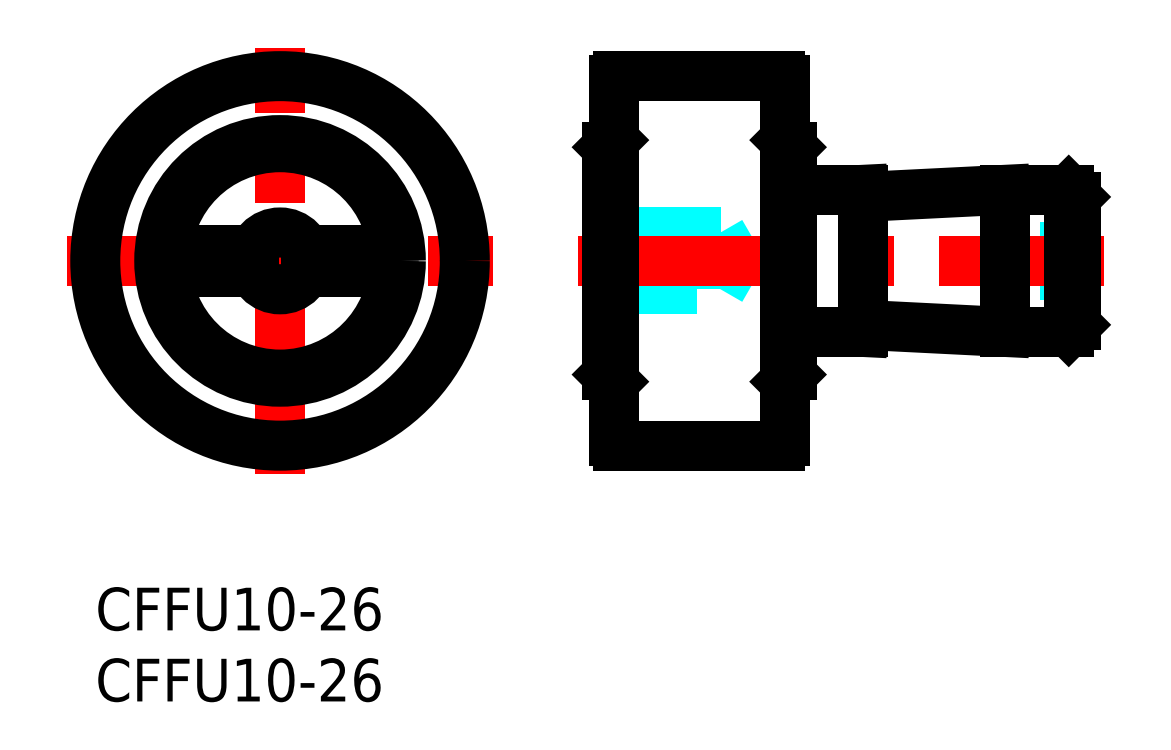
<metadata>
{"format":"dxf","ext":"dxf","renderer":"ezdxf+matplotlib","layout":"modelspace","background":"white","min_lineweight":24,"dpi":150}
</metadata>
<code>
0
SECTION
2
ENTITIES
0
INSERT
8
MSM_CONTINUOUS
2
*U15
10
0
20
0
30
0
0
INSERT
8
MSM_CONTINUOUS
2
*U16
10
0
20
0
30
0
0
LINE
8
MSM_CENTER
10
-2
20
23
30
0
11
28
21
23
31
0
0
LINE
8
MSM_CENTER
10
13
20
8
30
0
11
13
21
38
31
0
0
CIRCLE
8
MSM_CONTINUOUS
10
13
20
23
30
0
40
13
0
CIRCLE
8
MSM_CONTINUOUS
10
13
20
23
30
0
40
8.5
0
CIRCLE
8
MSM_CONTINUOUS
10
13
20
23
30
0
40
8
0
LINE
8
MSM_CONTINUOUS
10
18.5
20
22.25
30
0
11
14.85
21
22.25
31
0
0
LINE
8
MSM_CONTINUOUS
10
11.15
20
22.25
30
0
11
7.5
21
22.25
31
0
0
LINE
8
MSM_CONTINUOUS
10
7.5
20
22.25
30
0
11
7.5
21
23.75
31
0
0
LINE
8
MSM_CONTINUOUS
10
7.5
20
23.75
30
0
11
11.15
21
23.75
31
0
0
LINE
8
MSM_CONTINUOUS
10
14.85
20
23.75
30
0
11
18.5
21
23.75
31
0
0
LINE
8
MSM_CONTINUOUS
10
18.5
20
23.75
30
0
11
18.5
21
22.25
31
0
0
CIRCLE
8
MSM_CONTINUOUS
10
13
20
23
30
0
40
2
0
LINE
8
MSM_DASHED
10
66.5
20
22
30
0
11
69
21
22
31
0
0
LINE
8
MSM_DASHED
10
69
20
24
30
0
11
66.5
21
24
31
0
0
LINE
8
MSM_DASHED
10
65.92
20
23
30
0
11
66.5
21
22
31
0
0
LINE
8
MSM_DASHED
10
66.5
20
24
30
0
11
65.92
21
23
31
0
0
LINE
8
MSM_DASHED
10
66.5
20
24
30
0
11
66.5
21
22
31
0
0
LINE
8
MSM_DASHED
10
45.15
20
23
30
0
11
44
21
25
31
0
0
LINE
8
MSM_DASHED
10
44
20
21
30
0
11
45.15
21
23
31
0
0
LINE
8
MSM_DASHED
10
36
20
21
30
0
11
44
21
21
31
0
0
LINE
8
MSM_DASHED
10
44
20
25
30
0
11
36
21
25
31
0
0
LINE
8
MSM_DASHED
10
44
20
25
30
0
11
44
21
21
31
0
0
LINE
8
MSM_DASHED
10
38.2
20
23.75
30
0
11
36
21
23.75
31
0
0
LINE
8
MSM_DASHED
10
38.2
20
22.25
30
0
11
36
21
22.25
31
0
0
LINE
8
MSM_DASHED
10
38.2
20
23.75
30
0
11
38.2
21
22.25
31
0
0
LINE
8
MSM_CENTER
10
34
20
23
30
0
11
71
21
23
31
0
0
ARC
8
MSM_CONTINUOUS
10
54.26
20
18.24
30
0
40
0.25
50
87.14
51
177.1
0
ARC
8
MSM_CONTINUOUS
10
54.26
20
27.76
30
0
40
0.25
50
182.9
51
272.9
0
LINE
8
MSM_CONTINUOUS
10
54.27
20
18.49
30
0
11
64
21
18
31
0
0
LINE
8
MSM_CONTINUOUS
10
64
20
28
30
0
11
54.27
21
27.51
31
0
0
LINE
8
MSM_CONTINUOUS
10
54.01
20
27.75
30
0
11
54
21
28
31
0
0
LINE
8
MSM_CONTINUOUS
10
54
20
18
30
0
11
54.01
21
18.25
31
0
0
LINE
8
MSM_CONTINUOUS
10
49
20
18
30
0
11
54
21
18
31
0
0
LINE
8
MSM_CONTINUOUS
10
54
20
28
30
0
11
49
21
28
31
0
0
LINE
8
MSM_CONTINUOUS
10
54
20
28
30
0
11
54
21
18
31
0
0
LINE
8
MSM_CONTINUOUS
10
64
20
18
30
0
11
68.5
21
18
31
0
0
LINE
8
MSM_CONTINUOUS
10
68.5
20
28
30
0
11
64
21
28
31
0
0
LINE
8
MSM_CONTINUOUS
10
64
20
28
30
0
11
64
21
18
31
0
0
LINE
8
MSM_CONTINUOUS
10
69
20
27.5
30
0
11
68.5
21
28
31
0
0
LINE
8
MSM_CONTINUOUS
10
68.5
20
18
30
0
11
69
21
18.5
31
0
0
LINE
8
MSM_CONTINUOUS
10
69
20
27.5
30
0
11
69
21
18.5
31
0
0
LINE
8
MSM_CONTINUOUS
10
68.5
20
28
30
0
11
68.5
21
18
31
0
0
LINE
8
MSM_CONTINUOUS
10
49
20
31
30
0
11
48.5
21
31.5
31
0
0
LINE
8
MSM_CONTINUOUS
10
48.5
20
14.5
30
0
11
49
21
15
31
0
0
LINE
8
MSM_CONTINUOUS
10
49
20
31
30
0
11
49
21
15
31
0
0
LINE
8
MSM_CONTINUOUS
10
36
20
15
30
0
11
36.5
21
14.5
31
0
0
LINE
8
MSM_CONTINUOUS
10
36.5
20
31.5
30
0
11
36
21
31
31
0
0
LINE
8
MSM_CONTINUOUS
10
36
20
31
30
0
11
36
21
15
31
0
0
LINE
8
MSM_CONTINUOUS
10
36.5
20
35.7
30
0
11
36.5
21
10.3
31
0
0
LINE
8
MSM_CONTINUOUS
10
48.5
20
35.7
30
0
11
48.5
21
10.3
31
0
0
LINE
8
MSM_CONTINUOUS
10
36.8
20
36
30
0
11
48.2
21
36
31
0
0
LINE
8
MSM_CONTINUOUS
10
36.8
20
10
30
0
11
48.2
21
10
31
0
0
ARC
8
MSM_CONTINUOUS
10
36.8
20
35.7
30
0
40
0.3
50
90
51
180
0
ARC
8
MSM_CONTINUOUS
10
48.2
20
35.7
30
0
40
0.3
50
0
51
90
0
ARC
8
MSM_CONTINUOUS
10
36.8
20
10.3
30
0
40
0.3
50
180
51
270
0
ARC
8
MSM_CONTINUOUS
10
48.2
20
10.3
30
0
40
0.3
50
270
51
0
0
ENDSEC
0
EOF

</code>
